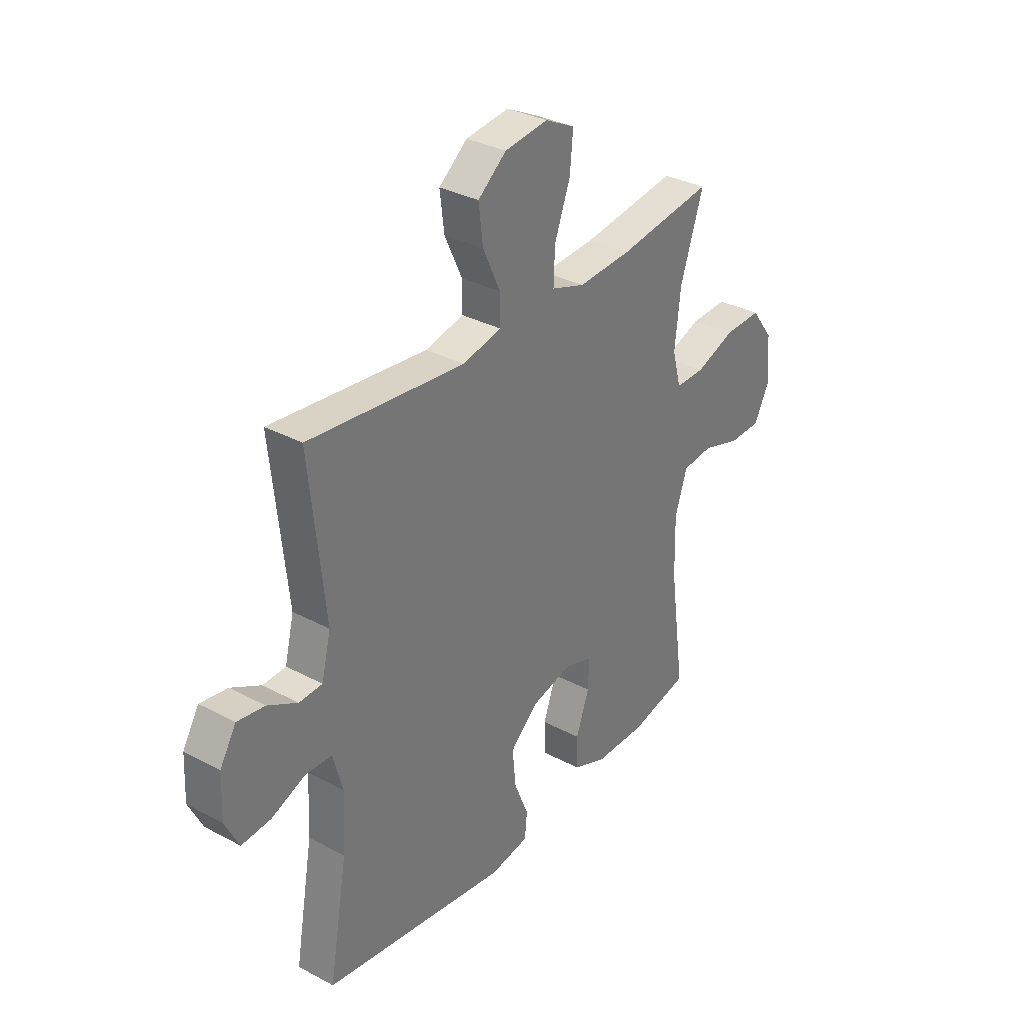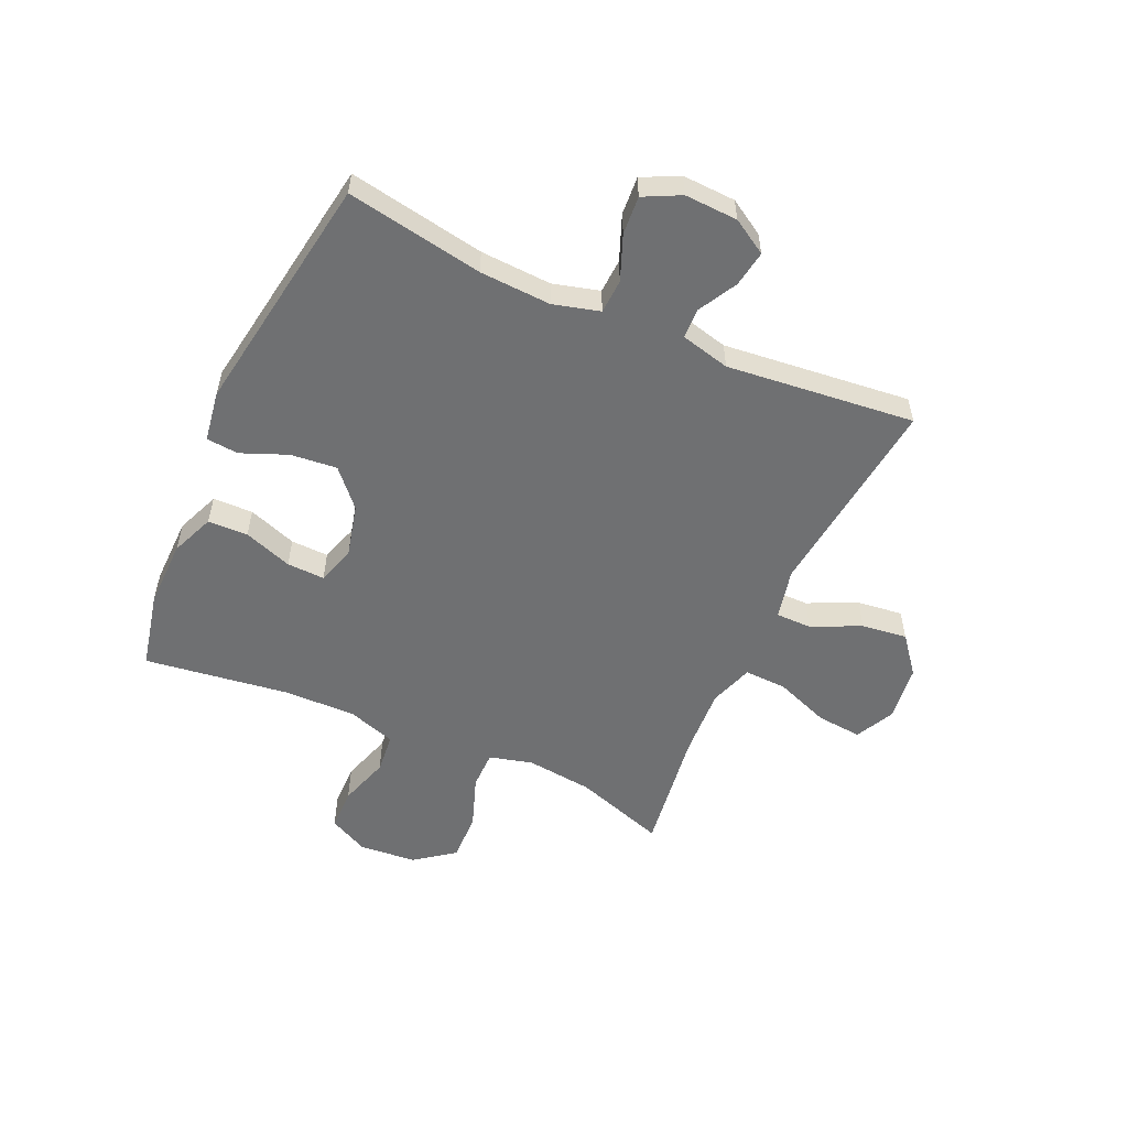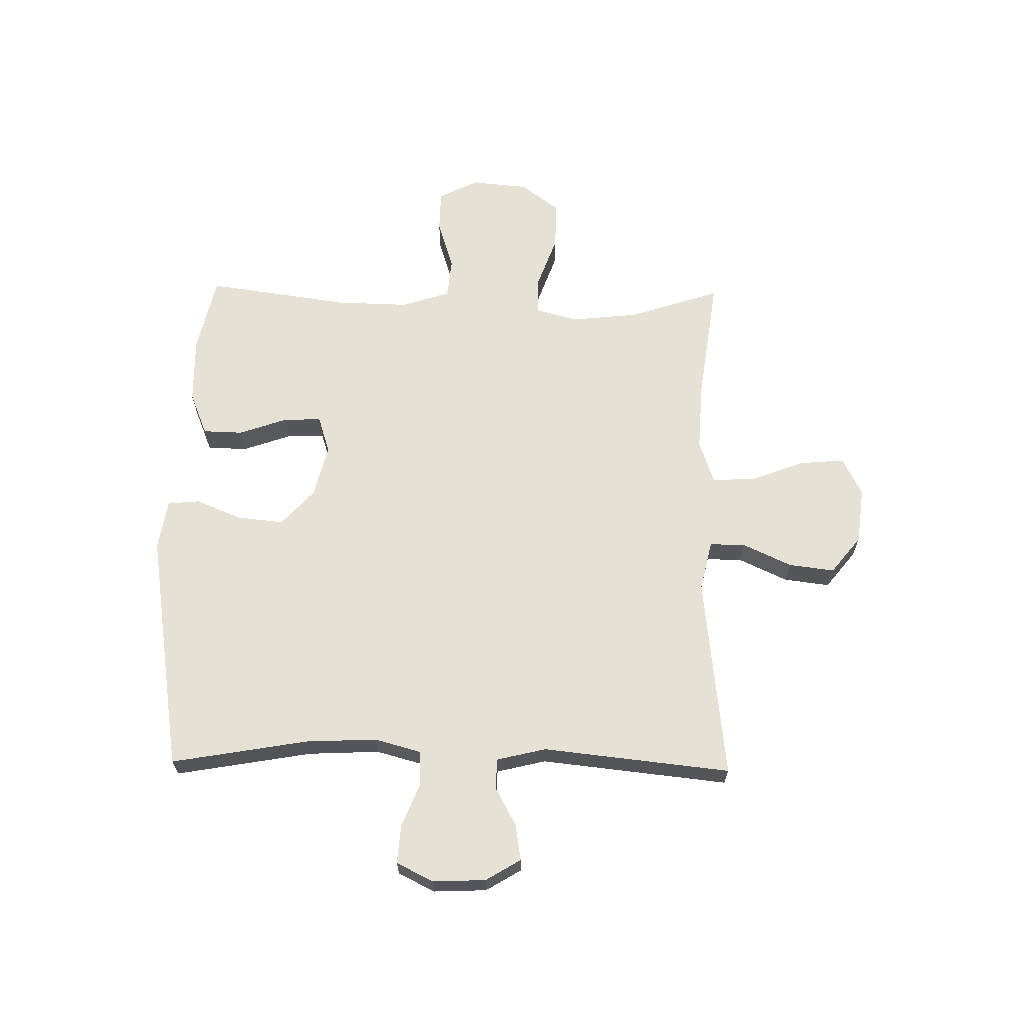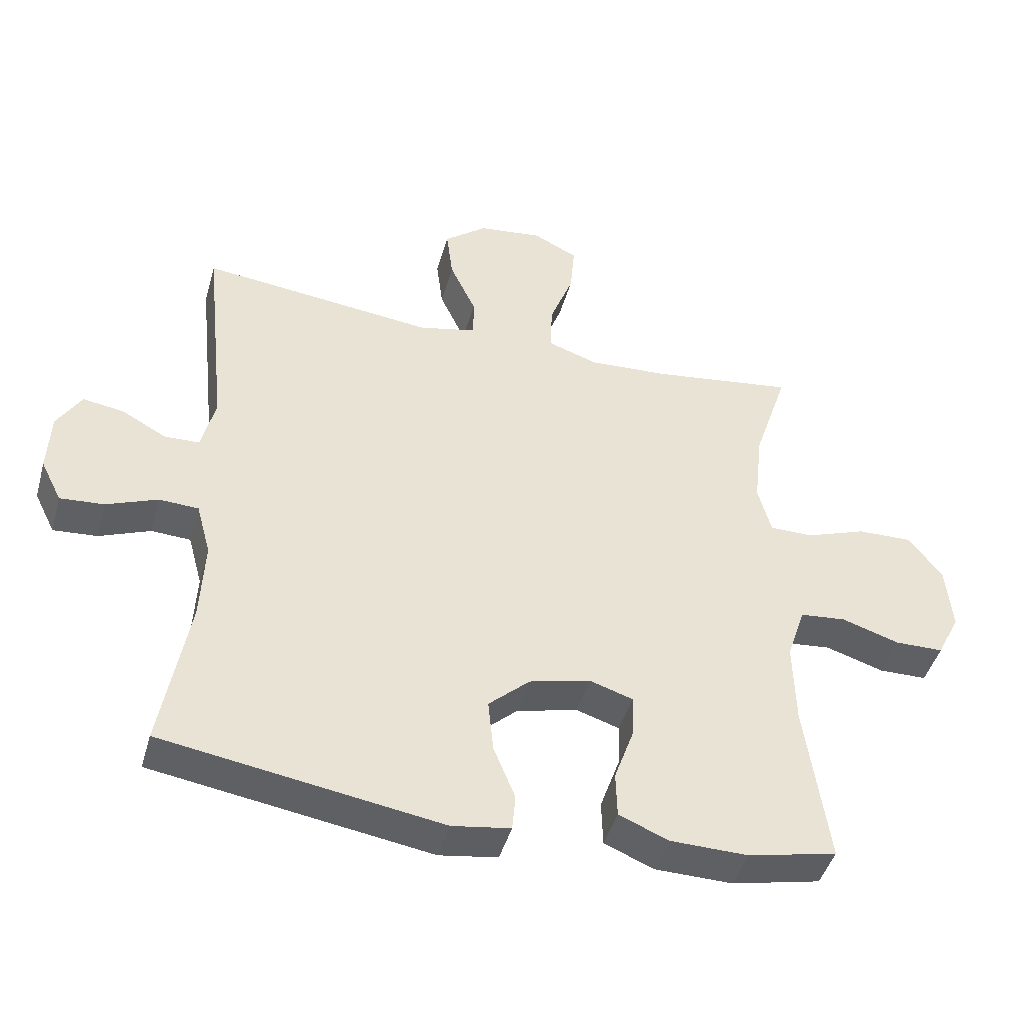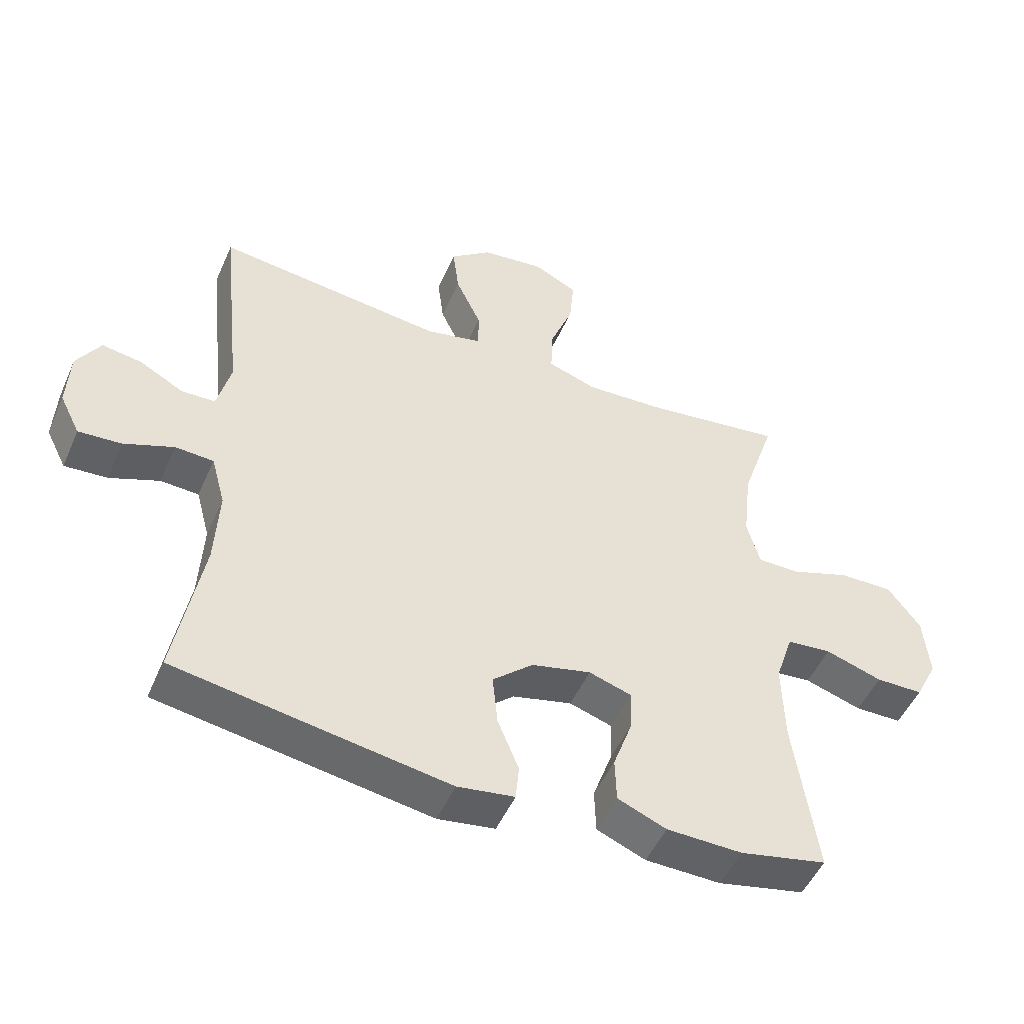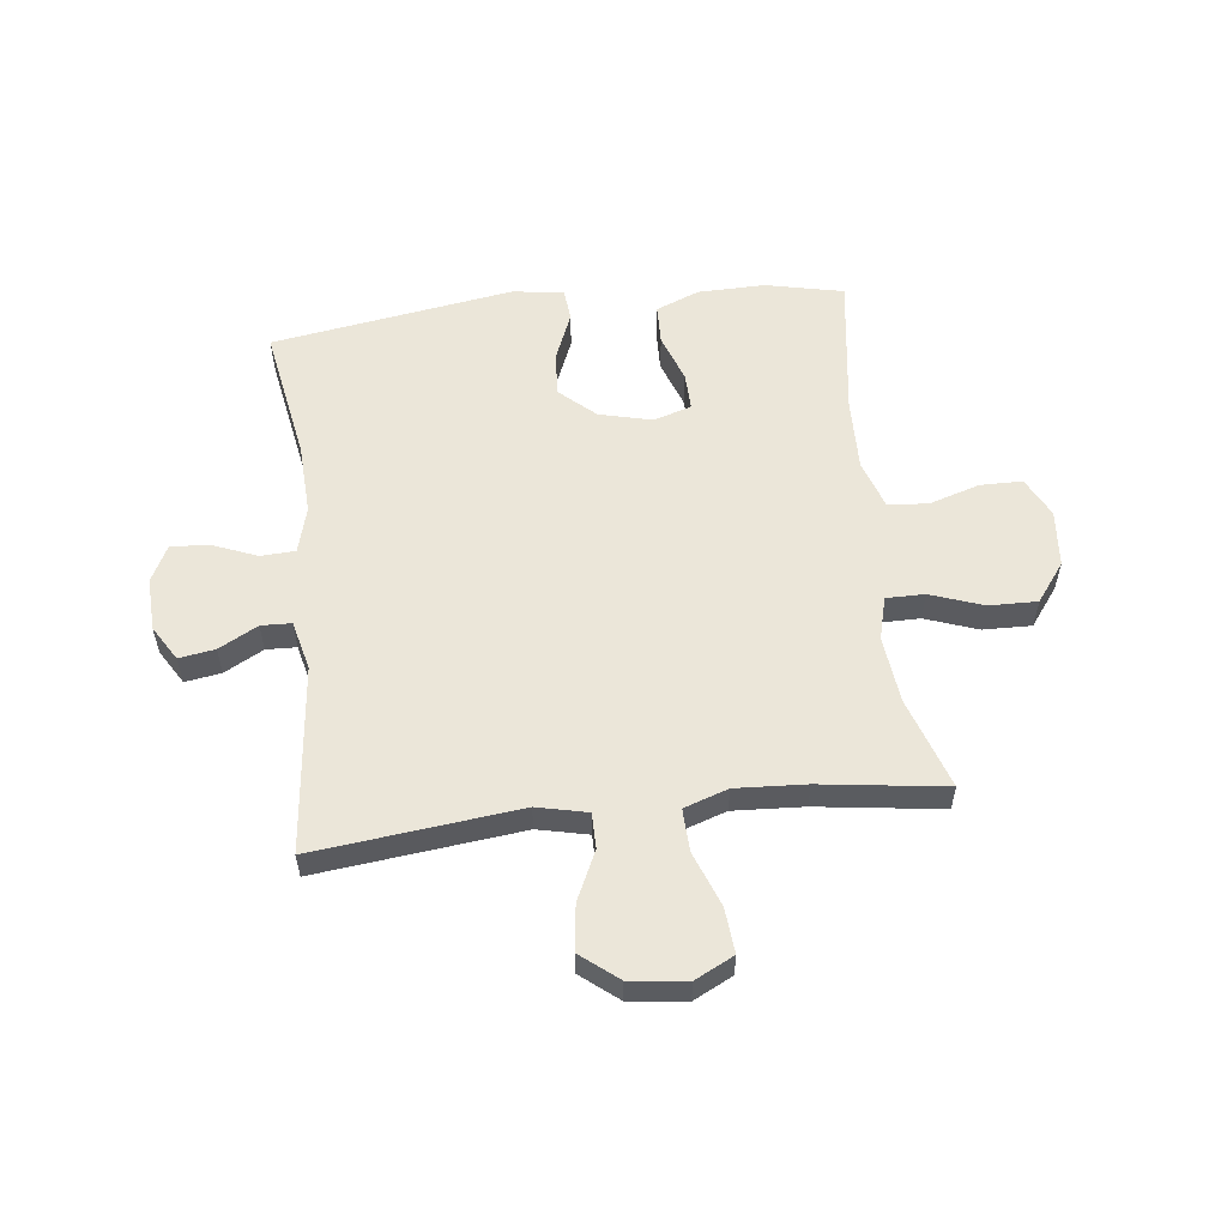
<metadata>
{"format":"obj","ext":"obj","renderer":"f3d","projection":"perspective","resolution":1024,"background":"white","views":[{"elev":32.9,"azim":-53.6,"up":"+Z"},{"elev":-54.9,"azim":-114.3,"up":"+Y"},{"elev":64.8,"azim":-89.0,"up":"+Y"},{"elev":-44.7,"azim":-15.5,"up":"+Z"},{"elev":-50.2,"azim":-23.4,"up":"+Z"},{"elev":56.2,"azim":-6.7,"up":"+Y"}]}
</metadata>
<code>
v -0.5 0.07 -0.5
v -0.458 0.07 -0.261
v -0.452 0.07 -0.136
v -0.474 0.07 -0.055
v -0.534 0.07 -0.052
v -0.612 0.07 -0.083
v -0.679 0.07 -0.088
v -0.711 0.07 -0.024
v -0.707 0.07 0.069
v -0.67 0.07 0.13
v -0.607 0.07 0.12
v -0.539 0.07 0.083
v -0.486 0.07 0.085
v -0.465 0.07 0.171
v -0.5 0.07 0.5
v -0.142 0.07 0.46
v -0.054 0.07 0.48
v -0.054 0.07 0.542
v -0.094 0.07 0.628
v -0.104 0.07 0.708
v -0.039 0.07 0.76
v 0.06 0.07 0.772
v 0.128 0.07 0.738
v 0.121 0.07 0.659
v 0.085 0.07 0.564
v 0.082 0.07 0.489
v 0.159 0.07 0.463
v 0.282 0.07 0.47
v 0.5 0.07 0.5
v 0.447 0.07 0.34
v 0.434 0.07 0.222
v 0.454 0.07 0.147
v 0.521 0.07 0.147
v 0.613 0.07 0.18
v 0.698 0.07 0.182
v 0.749 0.07 0.114
v 0.758 0.07 0.014
v 0.723 0.07 -0.056
v 0.649 0.07 -0.057
v 0.56 0.07 -0.029
v 0.49 0.07 -0.036
v 0.462 0.07 -0.121
v 0.465 0.07 -0.249
v 0.5 0.07 -0.5
v 0.364 0.07 -0.53
v 0.246 0.07 -0.528
v 0.17 0.07 -0.497
v 0.168 0.07 -0.427
v 0.198 0.07 -0.342
v 0.2 0.07 -0.276
v 0.134 0.07 -0.255
v 0.041 0.07 -0.278
v -0.022 0.07 -0.335
v -0.014 0.07 -0.416
v 0.019 0.07 -0.497
v 0.014 0.07 -0.553
v -0.075 0.07 -0.567
v -0.5 0 -0.5
v -0.458 0 -0.261
v -0.452 0 -0.136
v -0.474 0 -0.055
v -0.534 0 -0.052
v -0.612 0 -0.083
v -0.679 0 -0.088
v -0.711 0 -0.024
v -0.707 0 0.069
v -0.67 0 0.13
v -0.607 0 0.12
v -0.539 0 0.083
v -0.486 0 0.085
v -0.465 0 0.171
v -0.5 0 0.5
v -0.142 0 0.46
v -0.054 0 0.48
v -0.054 0 0.542
v -0.094 0 0.628
v -0.104 0 0.708
v -0.039 0 0.76
v 0.06 0 0.772
v 0.128 0 0.738
v 0.121 0 0.659
v 0.085 0 0.564
v 0.082 0 0.489
v 0.159 0 0.463
v 0.282 0 0.47
v 0.5 0 0.5
v 0.447 0 0.34
v 0.434 0 0.222
v 0.454 0 0.147
v 0.521 0 0.147
v 0.613 0 0.18
v 0.698 0 0.182
v 0.749 0 0.114
v 0.758 0 0.014
v 0.723 0 -0.056
v 0.649 0 -0.057
v 0.56 0 -0.029
v 0.49 0 -0.036
v 0.462 0 -0.121
v 0.465 0 -0.249
v 0.5 0 -0.5
v 0.364 0 -0.53
v 0.246 0 -0.528
v 0.17 0 -0.497
v 0.168 0 -0.427
v 0.198 0 -0.342
v 0.2 0 -0.276
v 0.134 0 -0.255
v 0.041 0 -0.278
v -0.022 0 -0.335
v -0.014 0 -0.416
v 0.019 0 -0.497
v 0.014 0 -0.553
v -0.075 0 -0.567
f 54 55 56 57
f 53 54 57 1
f 52 53 1 2
f 51 52 2 3
f 46 47 48 49
f 46 49 50
f 43 44 45 46
f 42 43 46 50
f 41 42 50 51
f 37 38 39 40
f 37 40 41
f 36 37 41
f 33 34 35 36
f 32 33 36 41
f 31 32 41 51
f 28 29 30
f 27 28 30 31
f 26 27 31 51
f 22 23 24 25
f 22 25 26
f 18 19 20 21
f 17 18 21 22
f 14 15 16
f 13 14 16 17
f 9 10 11 12
f 9 12 13
f 8 9 13
f 5 6 7 8
f 4 5 8 13
f 3 4 13 17
f 17 22 26 51
f 3 17 51
f 114 113 112 111
f 58 114 111 110
f 59 58 110 109
f 60 59 109 108
f 106 105 104 103
f 107 106 103
f 103 102 101 100
f 107 103 100 99
f 108 107 99 98
f 97 96 95 94
f 98 97 94
f 98 94 93
f 93 92 91 90
f 98 93 90 89
f 108 98 89 88
f 87 86 85
f 88 87 85 84
f 108 88 84 83
f 82 81 80 79
f 83 82 79
f 78 77 76 75
f 79 78 75 74
f 73 72 71
f 74 73 71 70
f 69 68 67 66
f 70 69 66
f 70 66 65
f 65 64 63 62
f 70 65 62 61
f 74 70 61 60
f 108 83 79 74
f 108 74 60
f 1 58 59 2
f 2 59 60 3
f 3 60 61 4
f 4 61 62 5
f 5 62 63 6
f 6 63 64 7
f 7 64 65 8
f 8 65 66 9
f 9 66 67 10
f 10 67 68 11
f 11 68 69 12
f 12 69 70 13
f 13 70 71 14
f 14 71 72 15
f 15 72 73 16
f 16 73 74 17
f 17 74 75 18
f 18 75 76 19
f 19 76 77 20
f 20 77 78 21
f 21 78 79 22
f 22 79 80 23
f 23 80 81 24
f 24 81 82 25
f 25 82 83 26
f 26 83 84 27
f 27 84 85 28
f 28 85 86 29
f 29 86 87 30
f 30 87 88 31
f 31 88 89 32
f 32 89 90 33
f 33 90 91 34
f 34 91 92 35
f 35 92 93 36
f 36 93 94 37
f 37 94 95 38
f 38 95 96 39
f 39 96 97 40
f 40 97 98 41
f 41 98 99 42
f 42 99 100 43
f 43 100 101 44
f 44 101 102 45
f 45 102 103 46
f 46 103 104 47
f 47 104 105 48
f 48 105 106 49
f 49 106 107 50
f 50 107 108 51
f 51 108 109 52
f 52 109 110 53
f 53 110 111 54
f 54 111 112 55
f 55 112 113 56
f 56 113 114 57
f 57 114 58 1

</code>
